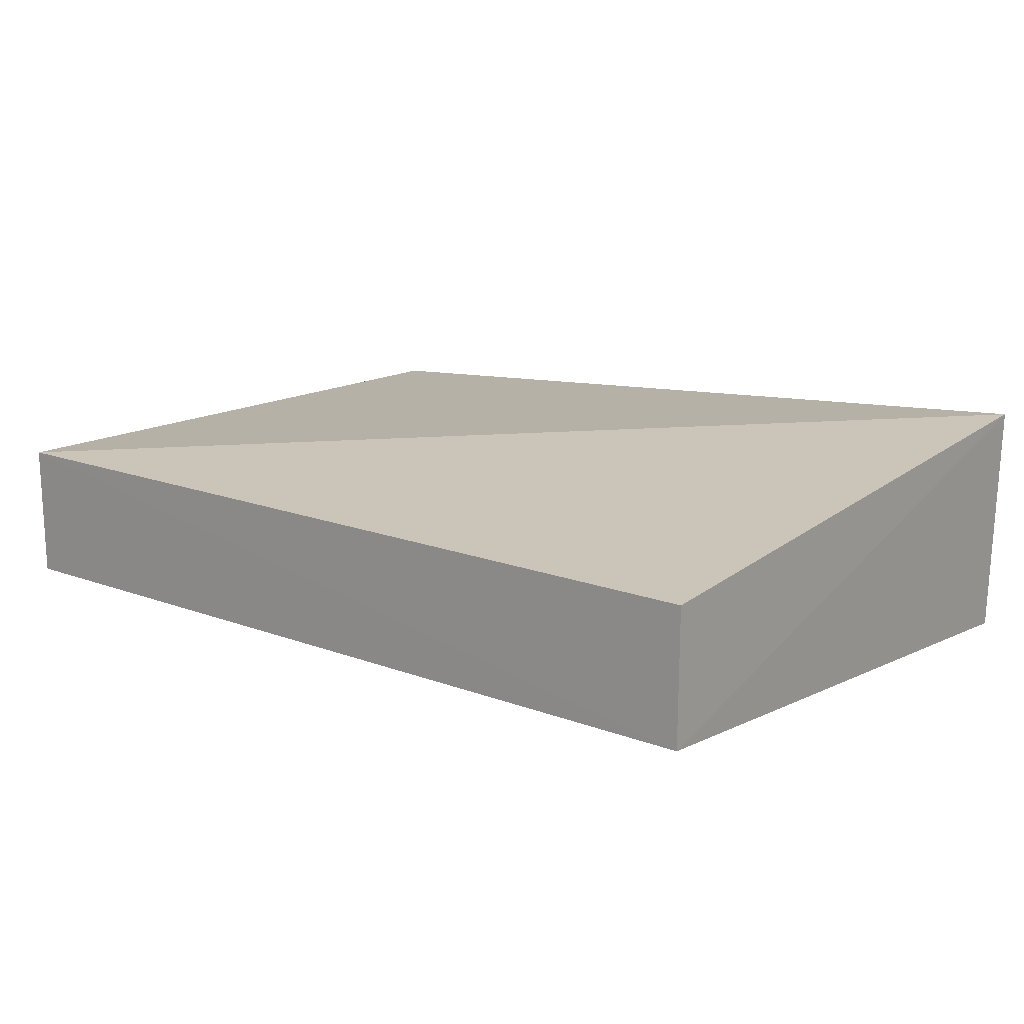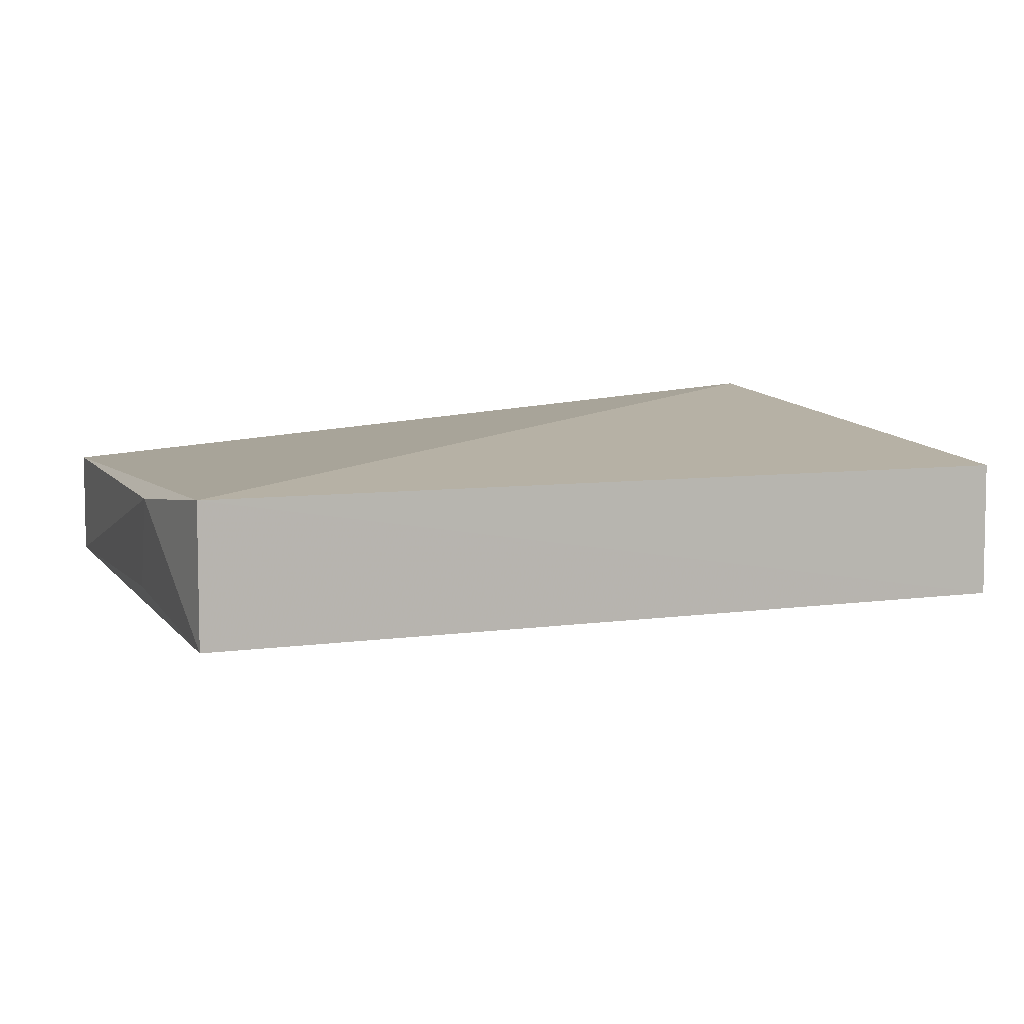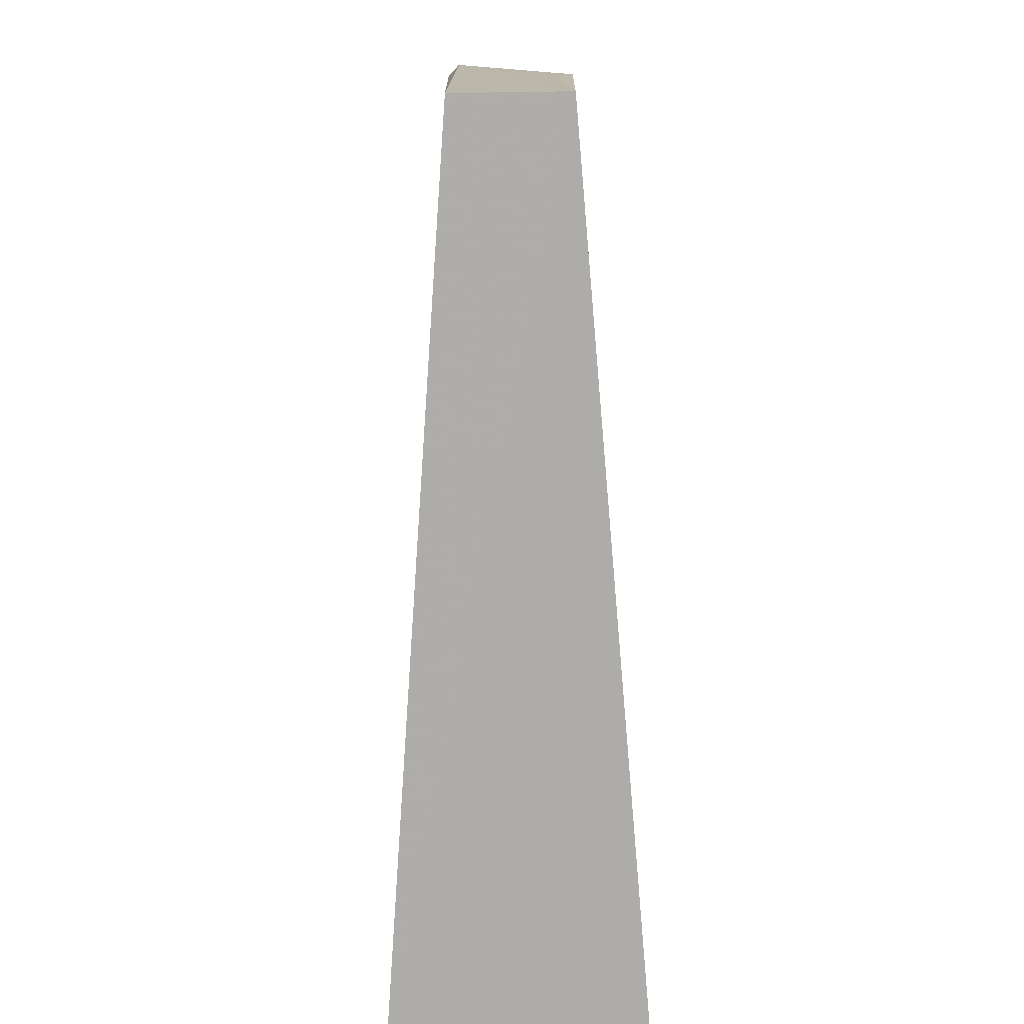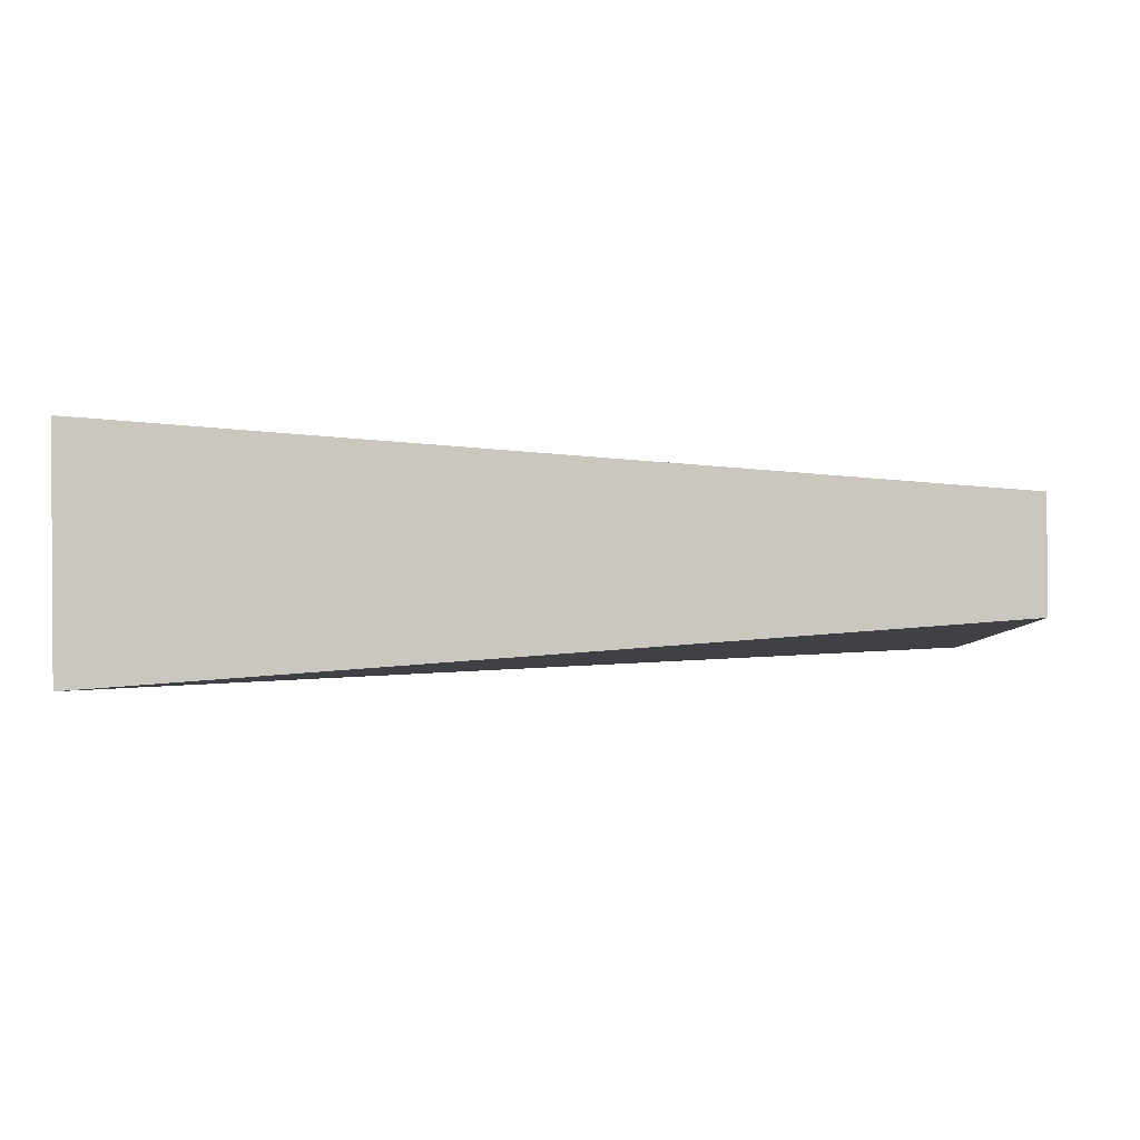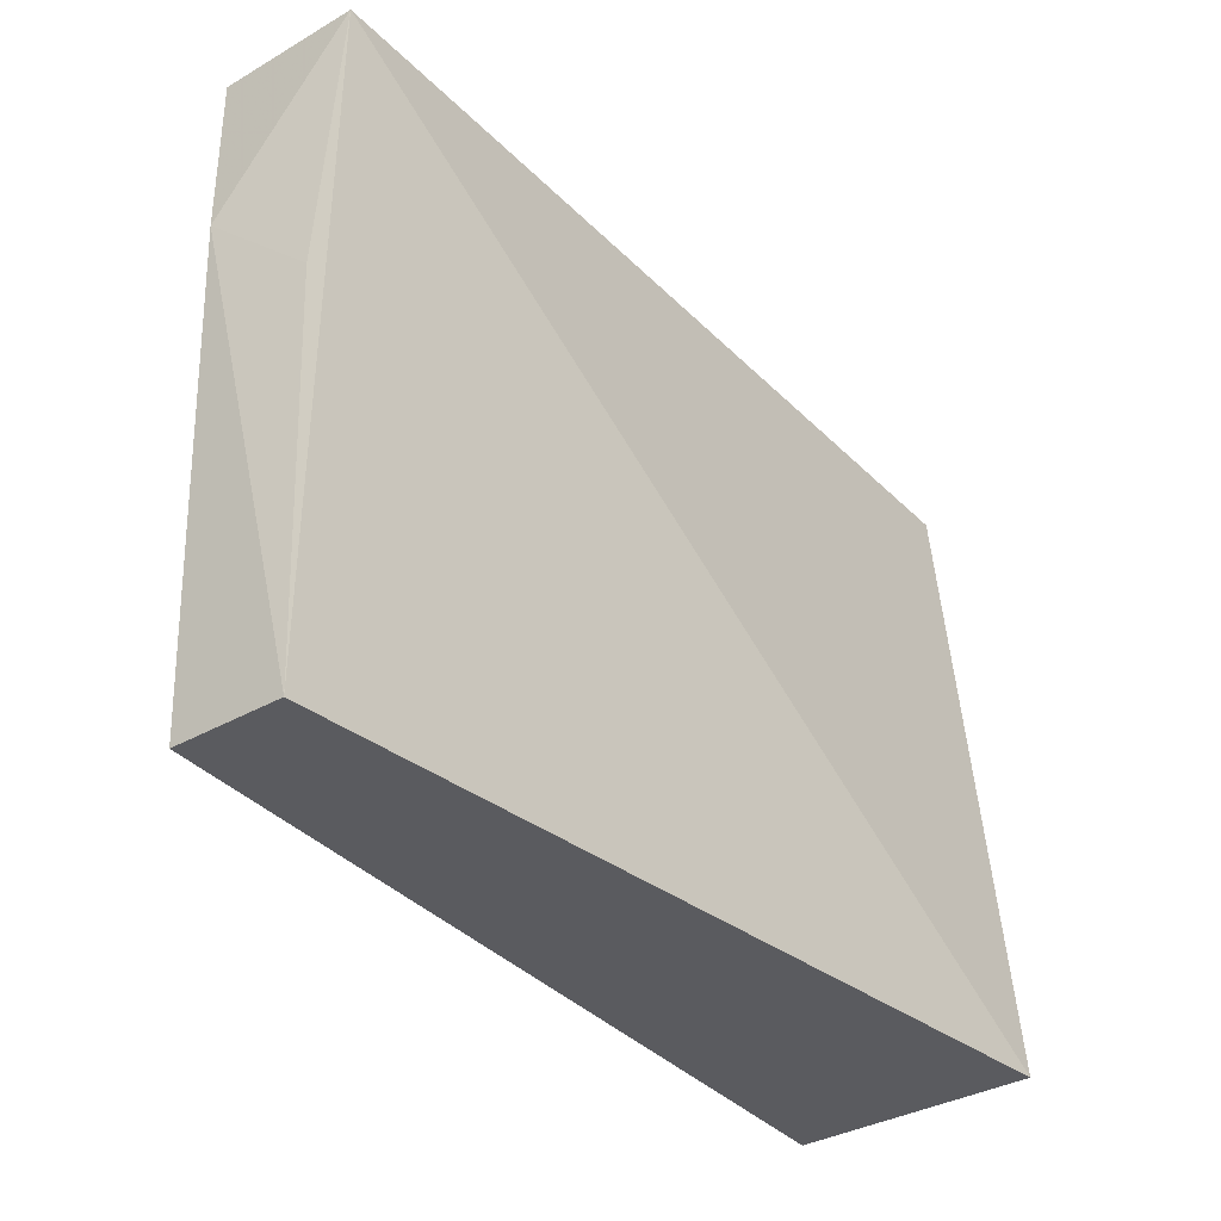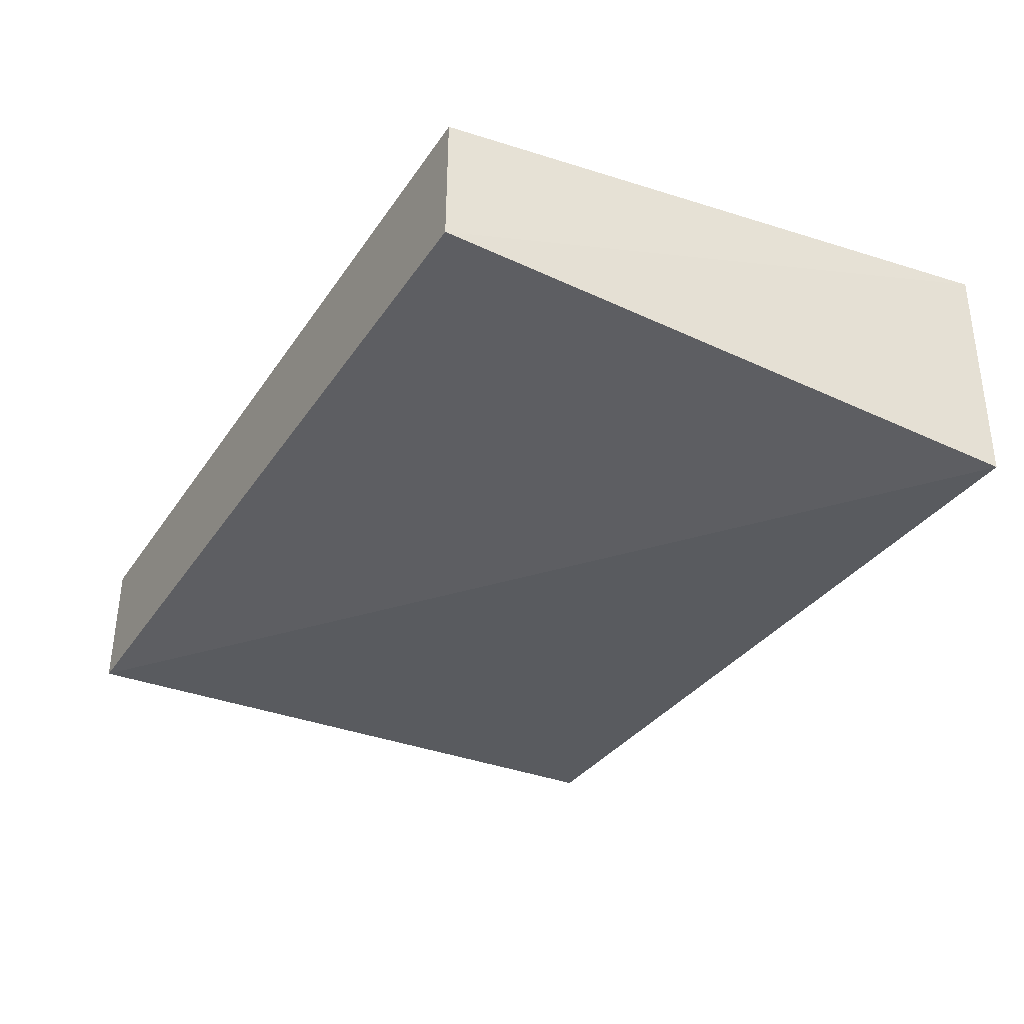
<metadata>
{"format":"obj","ext":"obj","renderer":"f3d","projection":"perspective","resolution":1024,"background":"white","views":[{"elev":16.7,"azim":38.5,"up":"+Y"},{"elev":6.8,"azim":-21.9,"up":"+Y"},{"elev":-77.6,"azim":-89.2,"up":"+Z"},{"elev":-3.0,"azim":-177.1,"up":"+Y"},{"elev":-33.9,"azim":-52.0,"up":"+Z"},{"elev":-36.7,"azim":61.5,"up":"+Y"}]}
</metadata>
<code>
v 0.006146 -0.01198 0.4465
v 0.008524 -0.02045 0.3407
v 0.009358 0.02202 0.3406
v -0.1428 0.01204 0.4499
v -0.1428 -0.01204 0.4498
v -0.1419 0.00942 0.3391
v 0.006146 0.01199 0.4464
v -0.1419 -0.00942 0.3391
v -0.1451 0.009306 0.42
v -0.143 -0.007986 0.4053
f 1 2 3
f 5 2 1
f 5 1 4
f 6 4 3
f 7 1 3
f 7 3 4
f 7 4 1
f 8 6 3
f 8 3 2
f 8 2 5
f 9 5 4
f 9 4 6
f 9 6 8
f 10 9 8
f 10 8 5
f 10 5 9

</code>
